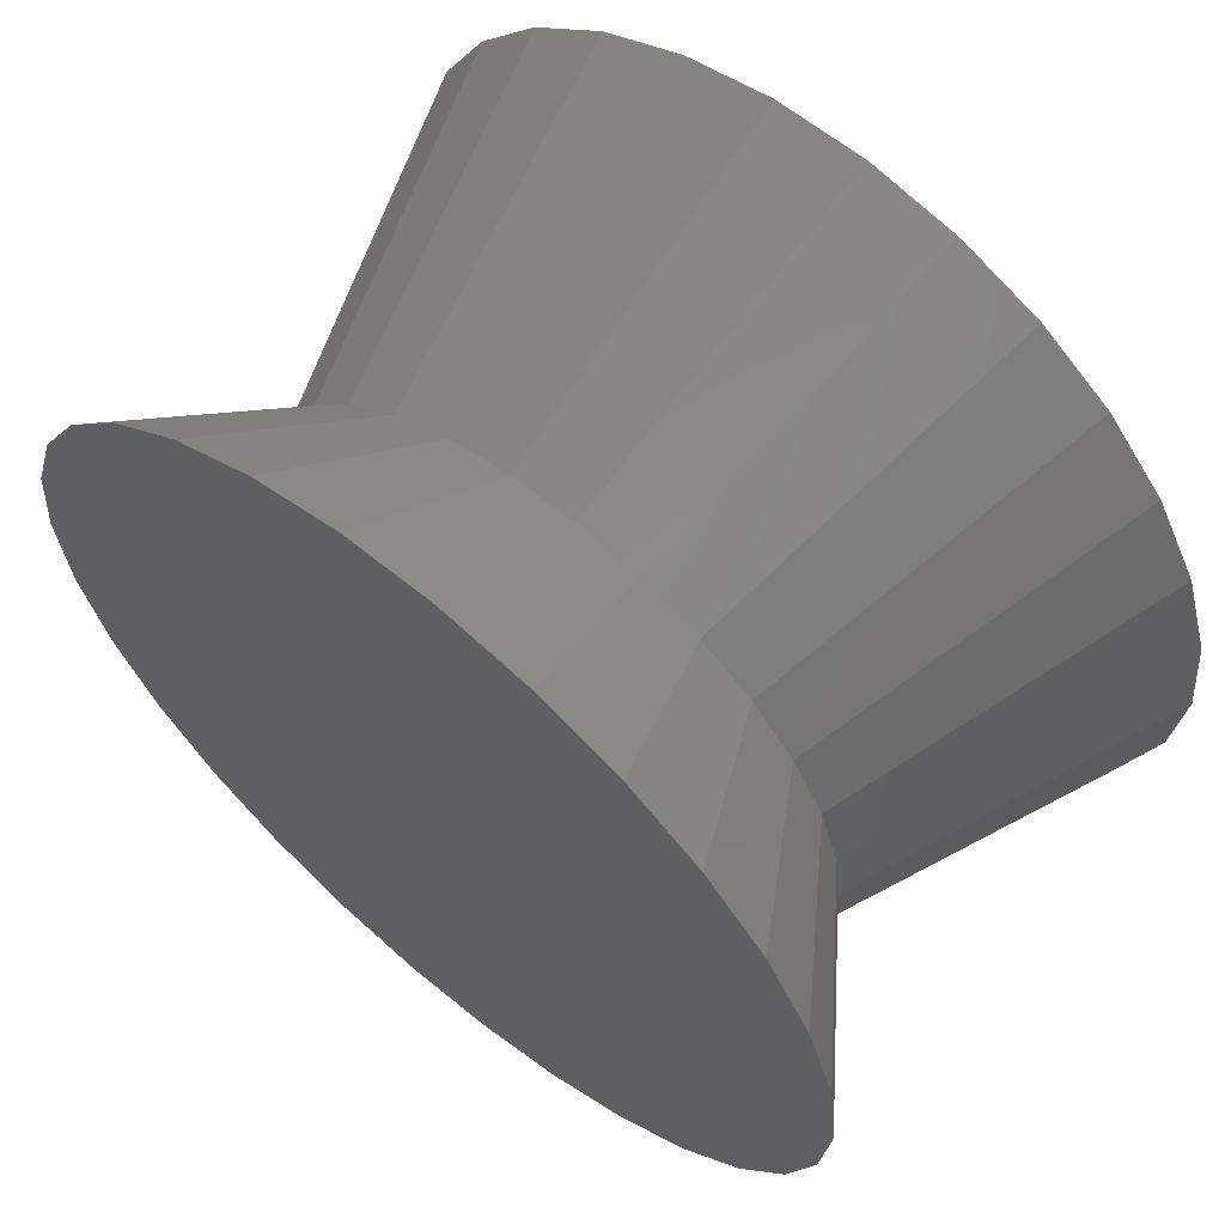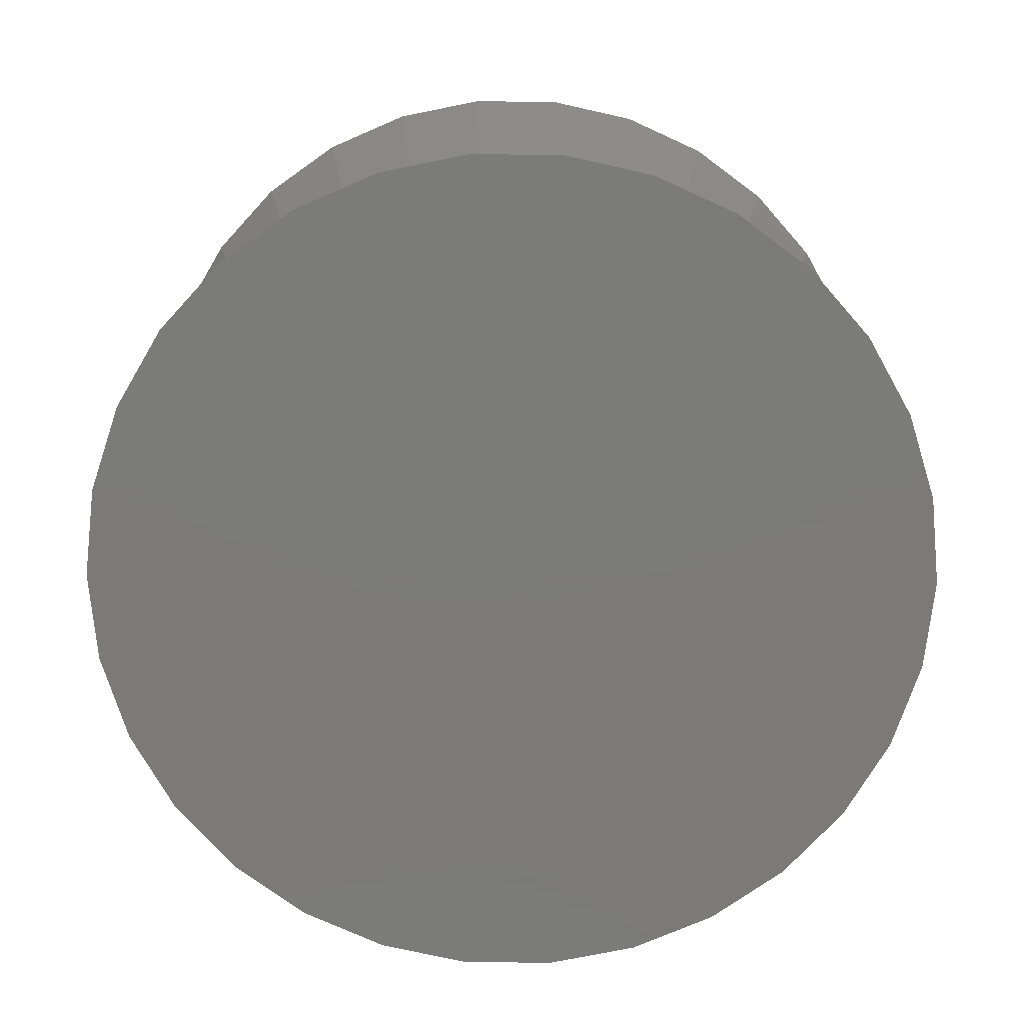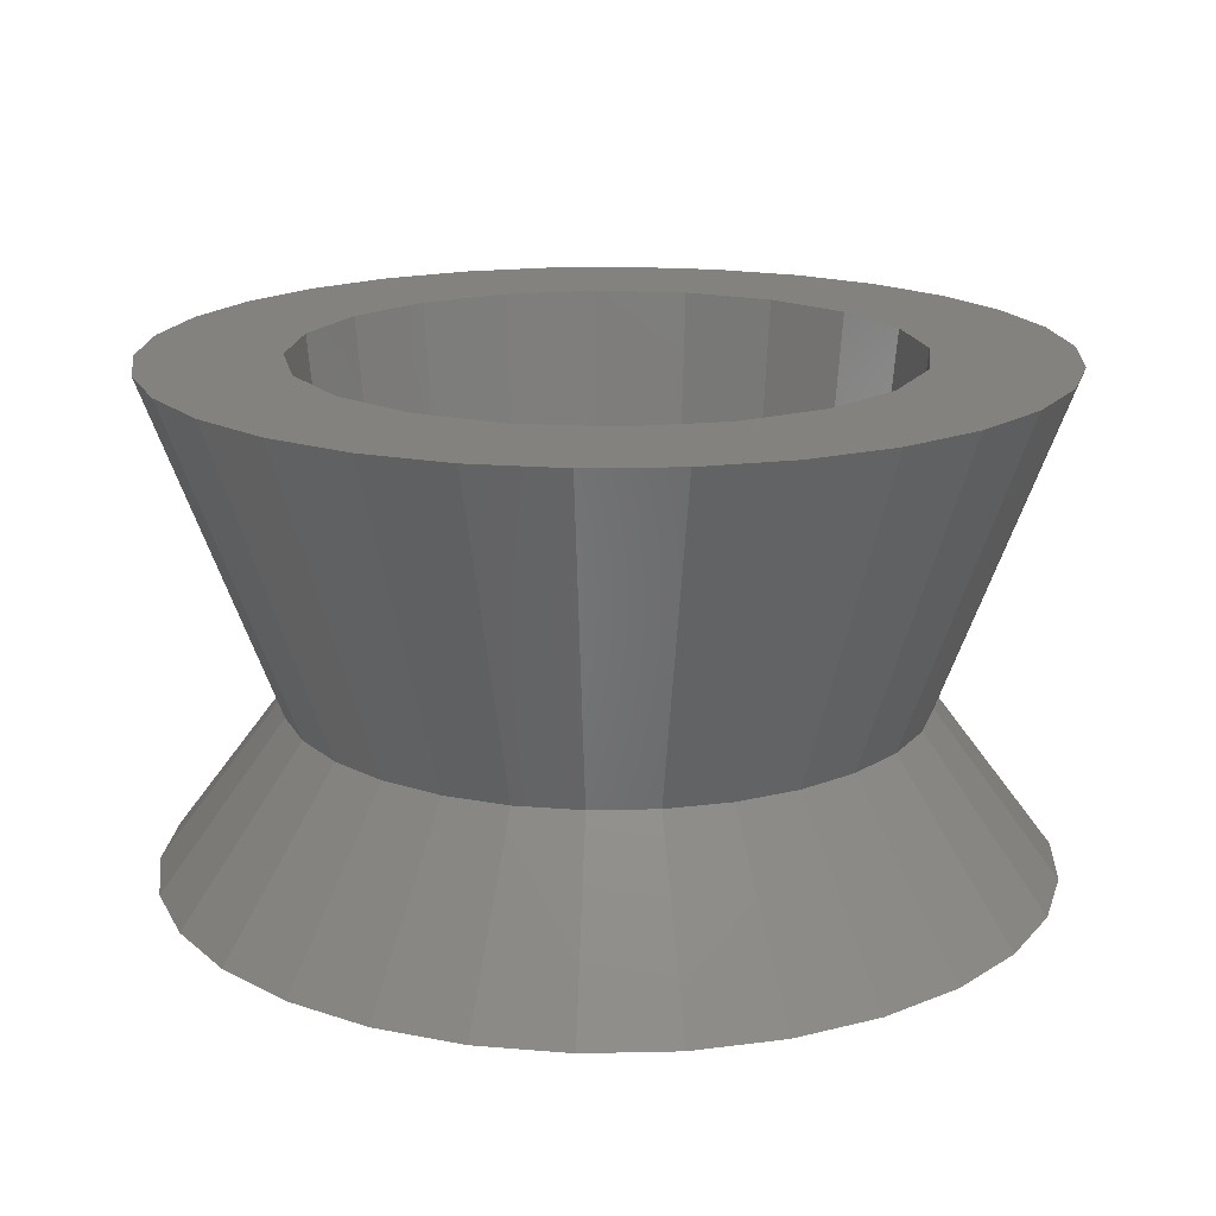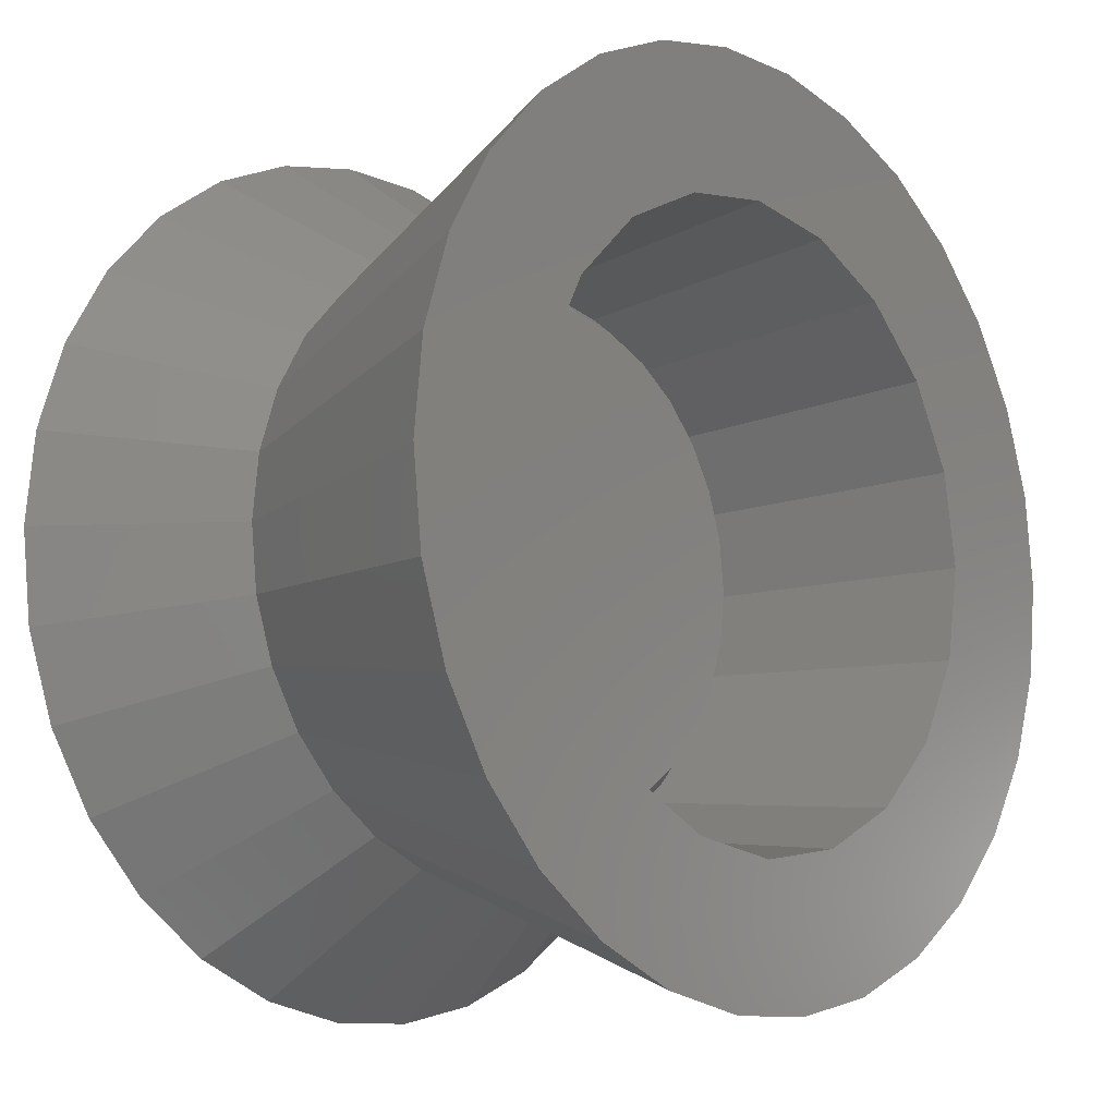
<metadata>
{"format":"stl","ext":"stl","renderer":"f3d","projection":"perspective","resolution":1024,"background":"white","views":[{"elev":62.4,"azim":-140.2,"up":"+Y"},{"elev":-73.9,"azim":35.4,"up":"+Z"},{"elev":17.4,"azim":69.5,"up":"+Z"},{"elev":-10.8,"azim":-47.4,"up":"+Y"}]}
</metadata>
<code>
# stl→obj: 296 verts, 588 faces
v -3.5 0 0
v -3.424 0.7277 0
v -3.424 -0.7277 0
v -3.197 1.424 0
v -2.832 2.057 0
v -2.342 2.601 0
v -1.75 3.031 0
v -1.082 3.329 0
v -0.3659 3.481 0
v 0.3659 3.481 0
v 1.082 3.329 0
v 1.75 3.031 0
v 2.342 2.601 0
v 2.832 2.057 0
v 3.197 1.424 0
v 3.424 0.7277 0
v 3.5 0 0
v 3.424 -0.7277 0
v 3.197 -1.424 0
v 2.832 -2.057 0
v 2.342 -2.601 0
v 1.75 -3.031 0
v 1.082 -3.329 0
v 0.3659 -3.481 0
v -0.3659 -3.481 0
v -1.082 -3.329 0
v -1.75 -3.031 0
v -2.342 -2.601 0
v -2.832 -2.057 0
v -3.197 -1.424 0
v -2.471 0.2772 1.333
v -2.445 0.5198 1.333
v -2.475 0.2426 1.333
v -2.5 0 1.333
v -2.475 -0.2426 1.333
v -2.445 -0.5198 1.333
v -2.471 -0.2772 1.333
v -2.37 -0.7517 1.333
v -2.359 -0.7849 1.333
v -2.284 -1.017 1.333
v -2.162 -1.228 1.333
v -2.144 -1.258 1.333
v -2.023 -1.469 1.333
v -1.859 -1.651 1.333
v -1.673 -1.858 1.333
v -1.836 -1.677 1.333
v -1.476 -2.001 1.333
v -1.25 -2.165 1.333
v -1.447 -2.022 1.333
v -1.027 -2.264 1.333
v -0.7725 -2.378 1.333
v -0.9954 -2.278 1.333
v -0.534 -2.428 1.333
v -0.4999 -2.436 1.333
v -0.2613 -2.486 1.333
v 0.2613 -2.486 1.333
v 0.4999 -2.436 1.333
v 0.534 -2.428 1.333
v 0.7725 -2.378 1.333
v 0.9954 -2.278 1.333
v 1.027 -2.264 1.333
v 1.25 -2.165 1.333
v 1.447 -2.022 1.333
v 1.476 -2.001 1.333
v 1.673 -1.858 1.333
v 1.836 -1.677 1.333
v 1.859 -1.651 1.333
v 2.023 -1.469 1.333
v 2.144 -1.258 1.333
v 2.162 -1.228 1.333
v 2.284 -1.017 1.333
v 2.359 -0.7849 1.333
v 2.37 -0.7517 1.333
v 2.445 -0.5198 1.333
v 2.471 -0.2772 1.333
v 2.475 -0.2426 1.333
v 2.5 0 1.333
v 2.475 0.2426 1.333
v 2.445 0.5198 1.333
v 2.471 0.2772 1.333
v 2.37 0.7517 1.333
v 2.284 1.017 1.333
v 2.359 0.7849 1.333
v 2.162 1.228 1.333
v 2.023 1.469 1.333
v 2.144 1.258 1.333
v 1.859 1.651 1.333
v 1.673 1.858 1.333
v 1.836 1.677 1.333
v 1.476 2.001 1.333
v 1.25 2.165 1.333
v 1.447 2.022 1.333
v 1.027 2.264 1.333
v 0.7725 2.378 1.333
v 0.9954 2.278 1.333
v 0.534 2.428 1.333
v 0.2613 2.486 1.333
v 0.4999 2.436 1.333
v -0.2613 2.486 1.333
v -0.4999 2.436 1.333
v -0.7725 2.378 1.333
v -0.534 2.428 1.333
v -0.9954 2.278 1.333
v -1.027 2.264 1.333
v -1.25 2.165 1.333
v -1.447 2.022 1.333
v -1.476 2.001 1.333
v -1.673 1.858 1.333
v -1.836 1.677 1.333
v -1.859 1.651 1.333
v -2.023 1.469 1.333
v -2.144 1.258 1.333
v -2.284 1.017 1.333
v -2.162 1.228 1.333
v -2.359 0.7849 1.333
v -2.37 0.7517 1.333
v -3.424 0.7277 4
v -3.197 1.424 4
v -3.5 0 4
v -3.424 -0.7277 4
v -3.197 -1.424 4
v -2.832 -2.057 4
v -2.342 -2.601 4
v -1.75 -3.031 4
v -1.082 -3.329 4
v -0.3659 -3.481 4
v 0.3659 -3.481 4
v 1.082 -3.329 4
v 1.75 -3.031 4
v 2.342 -2.601 4
v 2.832 -2.057 4
v 3.197 -1.424 4
v 3.424 -0.7277 4
v 3.5 0 4
v 3.424 0.7277 4
v 3.197 1.424 4
v 2.832 2.057 4
v 2.342 2.601 4
v 1.75 3.031 4
v 1.082 3.329 4
v 0.3659 3.481 4
v -0.3659 3.481 4
v -1.082 3.329 4
v -1.75 3.031 4
v -2.342 2.601 4
v -2.832 2.057 4
v -1.942 -1.411 4
v -2.226 -0.8531 4
v 0.1236 -2.38 4
v 0 -2.4 4
v 2.38 0.1236 4
v 2.4 0 4
v -1.942 1.411 4
v -1.411 1.942 4
v 0.7416 2.283 4
v 1.299 1.998 4
v 0 2.4 4
v 0.618 2.302 4
v -1.411 -1.942 4
v 2.283 -0.7416 4
v 1.998 -1.299 4
v 2.302 -0.618 4
v 1.411 -1.942 4
v 0.8531 -2.226 4
v 1.411 1.942 4
v 1.942 1.411 4
v 2.226 0.8531 4
v -0.8531 2.226 4
v -0.7416 2.283 4
v -0.1236 2.38 4
v -1.998 1.299 4
v 2.283 0.7416 4
v -2.302 0.618 4
v -2.283 0.7416 4
v 1.942 -1.411 4
v 0.7416 -2.283 4
v -2.38 -0.1236 4
v -2.4 0 4
v -0.618 -2.302 4
v -0.7416 -2.283 4
v -1.299 -1.998 4
v -2.283 -0.7416 4
v -2.069 -0.6721 1.751
v -2.094 -0.5278 1.778
v -2.116 -0.3968 1.79
v -2.108 -0.4481 1.793
v -2.164 -0.0837 1.77
v -2.176 0 1.765
v -1.889 -1.032 1.782
v -1.934 -0.9453 1.788
v -1.969 -0.8767 1.793
v -1.761 -1.279 1.765
v -1.278 -1.76 1.751
v -1.384 -1.658 1.778
v -1.442 -1.602 1.793
v -1.701 -1.34 1.77
v -0.9215 -1.945 1.782
v -1.009 -1.901 1.788
v -1.078 -1.867 1.793
v -0.6726 -2.07 1.765
v -0.2765 -2.135 1.79
v -0.589 -2.084 1.77
v 0 -2.175 1.751
v -0.2253 -2.144 1.793
v 0.3978 -2.115 1.782
v 0.3015 -2.131 1.788
v 0.2253 -2.144 1.793
v 0.6726 -2.07 1.765
v 1.031 -1.89 1.79
v 0.7482 -2.032 1.77
v 1.278 -1.76 1.751
v 1.149 -1.829 1.778
v 1.078 -1.867 1.793
v 1.761 -1.279 1.765
v 1.497 -1.547 1.788
v 1.442 -1.602 1.793
v 1.945 -0.9228 1.79
v 1.8 -1.204 1.77
v 2.069 -0.6721 1.751
v 2.004 -0.8039 1.778
v 1.969 -0.8767 1.793
v 2.135 -0.2753 1.782
v 2.12 -0.3717 1.788
v 2.108 -0.4481 1.793
v 2.176 0 1.765
v 2.164 0.0837 1.77
v 2.116 0.3968 1.79
v 2.108 0.4481 1.793
v 2.094 0.5278 1.778
v 2.069 0.6721 1.751
v 1.969 0.8767 1.793
v 1.934 0.9453 1.788
v 1.889 1.032 1.782
v 1.761 1.279 1.765
v 1.442 1.602 1.793
v 1.701 1.34 1.77
v 1.384 1.658 1.778
v 1.278 1.76 1.751
v 1.009 1.901 1.788
v 1.078 1.867 1.793
v 0.9215 1.945 1.782
v 0.6726 2.07 1.765
v 0.589 2.084 1.77
v 0.2765 2.135 1.79
v 0.2253 2.144 1.793
v 0 2.175 1.751
v -0.3015 2.131 1.788
v -0.2253 2.144 1.793
v -0.3978 2.115 1.782
v -0.6726 2.07 1.765
v -0.7482 2.032 1.77
v -1.031 1.89 1.79
v -1.278 1.76 1.751
v -1.149 1.829 1.778
v -1.078 1.867 1.793
v -1.442 1.602 1.793
v -1.761 1.279 1.765
v -1.497 1.547 1.788
v -1.945 0.9228 1.79
v -1.8 1.204 1.77
v -2.004 0.8039 1.778
v -1.969 0.8767 1.793
v -2.069 0.6721 1.751
v -2.135 0.2753 1.782
v -2.12 0.3717 1.788
v -2.108 0.4481 1.793
v -2 0 2
v -1.956 -0.4158 2
v -1.827 -0.8135 2
v -1.956 0.4158 2
v -1.618 -1.176 2
v -1.338 -1.486 2
v -1 -1.732 2
v -0.618 -1.902 2
v -0.2091 -1.989 2
v 0.2091 -1.989 2
v 0.618 -1.902 2
v 1 -1.732 2
v 1.338 -1.486 2
v 1.618 -1.176 2
v 1.827 -0.8135 2
v 1.956 -0.4158 2
v 2 0 2
v 1.956 0.4158 2
v 1.827 0.8135 2
v 1.618 1.176 2
v 1.338 1.486 2
v 1 1.732 2
v 0.618 1.902 2
v 0.2091 1.989 2
v -0.2091 1.989 2
v -0.618 1.902 2
v -1 1.732 2
v -1.338 1.486 2
v -1.618 1.176 2
v -1.827 0.8135 2
f 1 2 3
f 3 2 4
f 3 4 5
f 3 5 6
f 3 6 7
f 3 7 8
f 3 8 9
f 3 9 10
f 3 10 11
f 3 11 12
f 3 12 13
f 3 13 14
f 3 14 15
f 3 15 16
f 3 16 17
f 3 17 18
f 3 18 19
f 3 19 20
f 3 20 21
f 3 21 22
f 3 22 23
f 3 23 24
f 3 24 25
f 3 25 26
f 3 26 27
f 3 27 28
f 3 28 29
f 3 29 30
f 1 31 2
f 2 31 32
f 1 33 31
f 1 34 33
f 1 3 34
f 34 3 35
f 3 36 35
f 35 36 37
f 3 30 36
f 36 30 38
f 30 39 38
f 30 40 39
f 30 29 40
f 40 29 41
f 29 42 41
f 29 43 42
f 43 29 28
f 44 43 28
f 44 28 45
f 46 44 45
f 45 28 27
f 47 45 27
f 47 27 48
f 49 47 48
f 48 27 26
f 50 48 26
f 50 26 51
f 52 50 51
f 51 26 25
f 53 51 25
f 54 53 25
f 55 54 25
f 55 25 24
f 56 55 24
f 57 56 24
f 23 57 24
f 58 57 23
f 59 58 23
f 60 59 23
f 22 60 23
f 61 60 22
f 62 61 22
f 63 62 22
f 21 63 22
f 64 63 21
f 65 64 21
f 66 65 21
f 20 66 21
f 67 66 20
f 68 67 20
f 69 68 20
f 19 69 20
f 70 69 19
f 71 70 19
f 72 71 19
f 18 72 19
f 73 72 18
f 74 73 18
f 75 74 18
f 17 75 18
f 76 75 17
f 77 76 17
f 16 78 77
f 17 16 77
f 16 79 80
f 78 16 80
f 15 81 79
f 16 15 79
f 15 82 83
f 81 15 83
f 14 84 82
f 15 14 82
f 14 85 86
f 84 14 86
f 13 87 85
f 14 13 85
f 13 88 89
f 87 13 89
f 90 88 12
f 12 88 13
f 91 92 12
f 12 92 90
f 93 91 11
f 11 91 12
f 94 95 11
f 11 95 93
f 10 96 11
f 11 96 94
f 97 98 10
f 10 98 96
f 9 99 10
f 10 99 97
f 8 100 9
f 9 100 99
f 8 101 100
f 100 101 102
f 7 103 8
f 8 103 101
f 7 104 103
f 7 105 104
f 6 106 7
f 7 106 105
f 6 107 106
f 6 108 107
f 6 5 109
f 108 6 109
f 110 5 111
f 109 5 110
f 4 112 5
f 5 112 111
f 4 113 112
f 112 113 114
f 2 115 4
f 4 115 113
f 2 32 115
f 115 32 116
f 117 32 33
f 33 32 31
f 117 118 32
f 32 118 116
f 119 117 34
f 34 117 33
f 119 35 37
f 119 34 35
f 119 37 120
f 120 37 36
f 120 36 39
f 39 36 38
f 120 39 121
f 121 39 40
f 121 40 42
f 42 40 41
f 121 42 122
f 122 42 43
f 122 44 46
f 122 43 44
f 122 46 123
f 123 46 45
f 47 123 45
f 49 123 47
f 124 123 49
f 48 124 49
f 50 124 48
f 52 124 50
f 125 124 52
f 51 125 52
f 54 125 51
f 53 54 51
f 126 125 54
f 55 126 54
f 127 126 55
f 56 127 55
f 127 56 57
f 58 127 57
f 128 127 58
f 59 128 58
f 128 59 60
f 61 128 60
f 128 61 62
f 129 128 62
f 129 62 63
f 64 129 63
f 129 64 65
f 130 129 65
f 130 65 66
f 67 130 66
f 130 67 68
f 131 130 68
f 131 68 69
f 70 131 69
f 131 70 71
f 132 131 71
f 132 71 72
f 73 132 72
f 132 73 74
f 133 132 74
f 133 74 75
f 76 133 75
f 133 76 77
f 134 133 77
f 78 80 134
f 77 78 134
f 80 79 135
f 134 80 135
f 81 83 135
f 79 81 135
f 83 82 136
f 135 83 136
f 84 86 136
f 82 84 136
f 86 85 137
f 136 86 137
f 87 89 137
f 85 87 137
f 89 88 138
f 137 89 138
f 92 138 90
f 90 138 88
f 91 139 92
f 92 139 138
f 95 139 93
f 93 139 91
f 94 140 95
f 95 140 139
f 98 140 96
f 96 140 94
f 97 141 98
f 98 141 140
f 142 141 99
f 99 141 97
f 102 142 100
f 100 142 99
f 143 142 101
f 101 142 102
f 143 101 104
f 104 101 103
f 144 143 105
f 105 143 104
f 144 105 107
f 107 105 106
f 145 144 108
f 108 144 107
f 145 108 110
f 110 108 109
f 146 145 111
f 111 145 110
f 146 112 114
f 146 111 112
f 118 146 113
f 113 146 114
f 118 115 116
f 118 113 115
f 117 119 120
f 122 117 121
f 121 117 120
f 123 117 122
f 124 117 123
f 125 117 124
f 147 117 125
f 147 148 117
f 149 150 128
f 151 152 134
f 153 154 117
f 155 156 138
f 157 158 139
f 142 117 141
f 143 117 142
f 144 117 143
f 145 117 144
f 146 117 145
f 118 117 146
f 159 147 126
f 160 161 132
f 152 162 133
f 163 164 130
f 165 166 137
f 166 167 136
f 141 154 140
f 141 117 154
f 154 168 140
f 168 169 140
f 169 170 140
f 140 170 139
f 170 157 139
f 139 158 138
f 158 155 138
f 138 156 137
f 171 153 117
f 156 165 137
f 137 166 136
f 136 167 135
f 167 172 135
f 135 151 134
f 134 152 133
f 173 174 117
f 133 162 132
f 162 160 132
f 172 151 135
f 132 161 131
f 174 171 117
f 161 175 131
f 131 163 130
f 130 164 129
f 164 176 129
f 129 149 128
f 128 150 127
f 177 178 117
f 150 179 127
f 127 180 126
f 175 163 131
f 180 181 126
f 181 159 126
f 126 147 125
f 182 117 148
f 179 180 127
f 182 177 117
f 176 149 129
f 178 173 117
f 182 183 184
f 185 182 186
f 186 182 184
f 177 182 185
f 177 185 187
f 188 177 187
f 188 178 177
f 148 189 190
f 183 148 191
f 191 148 190
f 182 148 183
f 147 192 189
f 148 147 189
f 193 194 159
f 159 194 195
f 195 196 159
f 196 192 159
f 159 192 147
f 197 198 181
f 181 198 199
f 199 193 181
f 181 193 159
f 180 200 197
f 180 197 181
f 201 202 179
f 179 202 200
f 179 200 180
f 203 204 150
f 150 204 201
f 150 201 179
f 205 206 149
f 149 206 207
f 207 203 149
f 149 203 150
f 208 205 176
f 176 205 149
f 164 209 176
f 176 209 210
f 176 210 208
f 211 212 163
f 163 212 213
f 163 213 209
f 163 209 164
f 175 214 163
f 163 214 215
f 163 215 216
f 163 216 211
f 161 217 175
f 175 217 218
f 175 218 214
f 160 219 161
f 161 219 220
f 161 220 221
f 221 217 161
f 162 222 160
f 160 222 223
f 160 223 224
f 160 224 219
f 152 225 162
f 162 225 222
f 225 152 226
f 226 152 151
f 226 151 227
f 228 227 151
f 228 151 229
f 151 172 229
f 172 230 229
f 231 230 172
f 231 172 232
f 172 167 232
f 167 233 232
f 167 166 233
f 233 166 234
f 166 235 236
f 234 166 236
f 237 235 166
f 166 165 237
f 165 238 237
f 239 240 165
f 165 240 238
f 239 165 156
f 239 156 241
f 242 241 156
f 155 242 156
f 243 242 155
f 244 243 158
f 158 243 155
f 245 244 158
f 246 245 157
f 157 245 158
f 247 248 157
f 157 248 246
f 247 157 170
f 247 170 249
f 250 249 170
f 169 250 170
f 251 250 169
f 251 169 168
f 251 168 252
f 253 254 255
f 168 253 255
f 252 168 255
f 154 253 168
f 256 257 258
f 154 257 256
f 253 154 256
f 154 153 257
f 259 260 153
f 153 260 257
f 259 153 171
f 171 261 262
f 263 261 171
f 259 171 262
f 171 174 263
f 264 265 266
f 174 264 266
f 263 174 266
f 173 264 174
f 188 264 173
f 178 188 173
f 187 185 267
f 267 185 186
f 267 186 268
f 268 186 184
f 184 183 268
f 268 183 191
f 268 191 269
f 188 267 264
f 264 267 270
f 264 270 265
f 267 188 187
f 269 191 190
f 190 189 269
f 269 189 192
f 269 192 271
f 271 192 196
f 271 196 195
f 272 271 195
f 272 195 194
f 272 194 193
f 273 272 199
f 199 272 193
f 273 199 198
f 273 198 197
f 200 273 197
f 200 274 273
f 202 274 200
f 275 274 202
f 204 275 201
f 201 275 202
f 275 204 203
f 276 275 207
f 207 275 203
f 206 276 207
f 277 276 206
f 208 277 205
f 205 277 206
f 210 277 208
f 278 277 210
f 213 278 209
f 209 278 210
f 212 278 213
f 279 278 212
f 216 279 211
f 211 279 212
f 215 279 216
f 280 279 215
f 214 280 215
f 218 280 214
f 281 280 218
f 221 281 217
f 217 281 218
f 220 281 221
f 282 281 220
f 224 282 219
f 219 282 220
f 223 282 224
f 283 282 223
f 225 283 222
f 222 283 223
f 226 283 225
f 228 284 283
f 227 228 226
f 226 228 283
f 231 285 284
f 230 231 229
f 229 231 284
f 229 284 228
f 234 286 285
f 233 234 232
f 232 234 285
f 232 285 231
f 237 287 235
f 288 287 240
f 240 287 237
f 240 237 238
f 236 286 234
f 235 287 286
f 236 235 286
f 289 288 242
f 241 288 239
f 242 288 241
f 239 288 240
f 243 289 242
f 290 289 245
f 244 289 243
f 245 289 244
f 248 291 246
f 246 291 290
f 246 290 245
f 250 292 291
f 250 291 247
f 250 247 249
f 248 247 291
f 255 293 252
f 252 293 292
f 252 292 251
f 250 251 292
f 256 294 253
f 253 294 293
f 253 293 254
f 255 254 293
f 260 295 257
f 256 258 294
f 258 257 295
f 294 258 295
f 262 296 259
f 259 296 295
f 259 295 260
f 266 270 263
f 263 270 296
f 263 296 261
f 262 261 296
f 266 265 270
f 270 267 268
f 271 270 269
f 269 270 268
f 272 270 271
f 273 270 272
f 274 270 273
f 275 270 274
f 276 270 275
f 277 270 276
f 278 270 277
f 279 270 278
f 280 270 279
f 281 270 280
f 282 270 281
f 283 270 282
f 284 270 283
f 285 270 284
f 286 270 285
f 287 270 286
f 288 270 287
f 289 270 288
f 290 270 289
f 291 270 290
f 292 270 291
f 293 270 292
f 294 270 293
f 295 270 294
f 296 270 295

</code>
